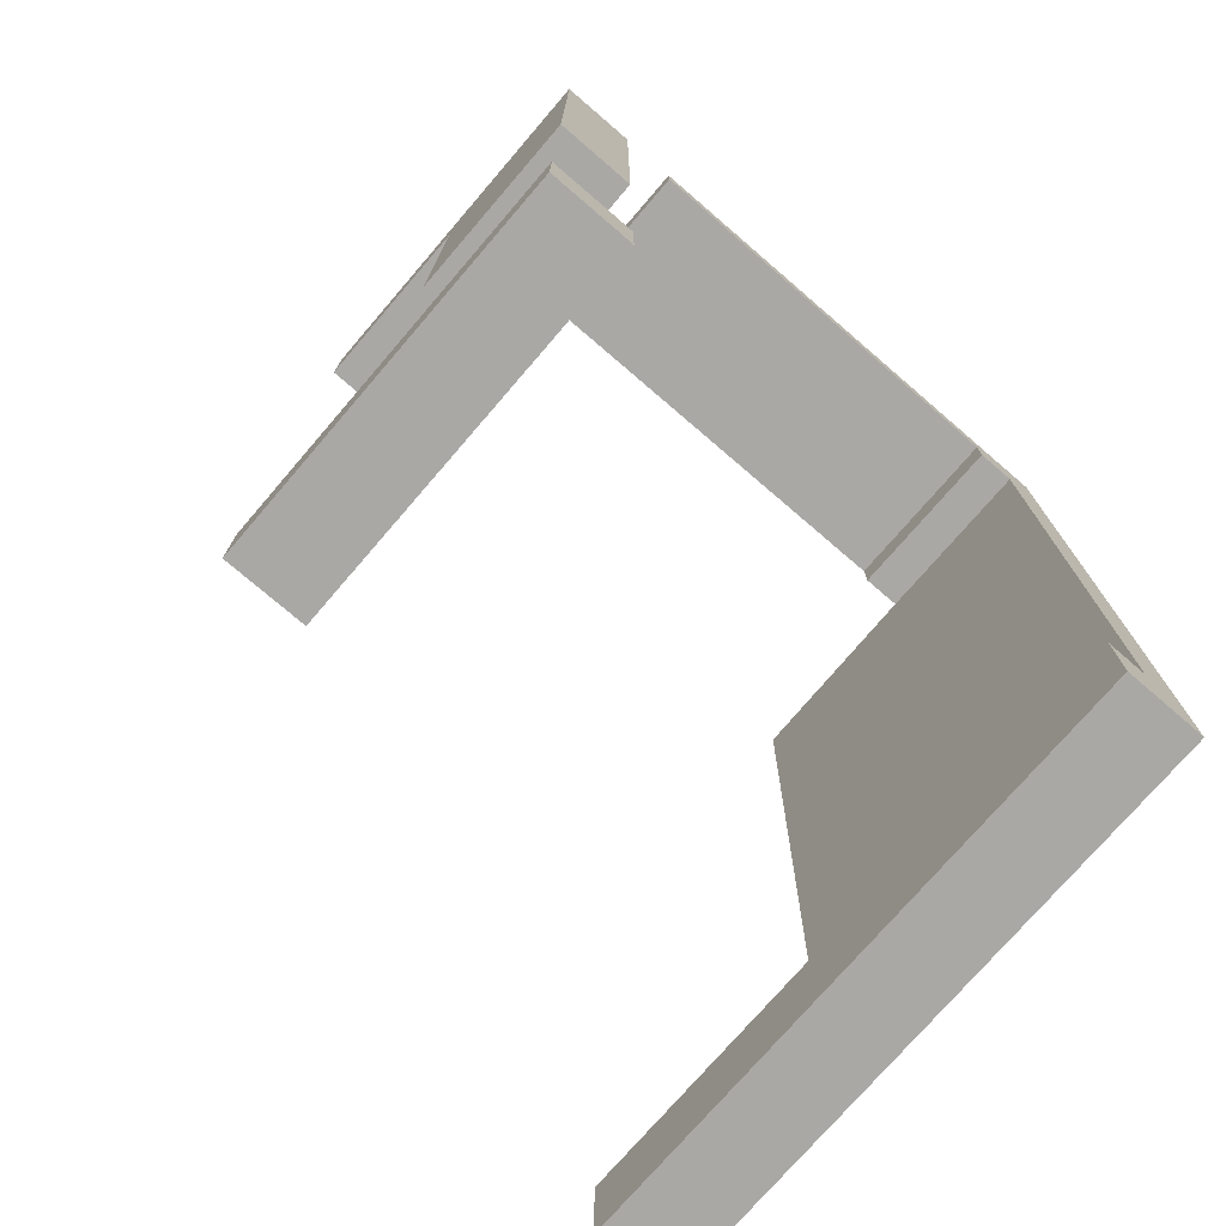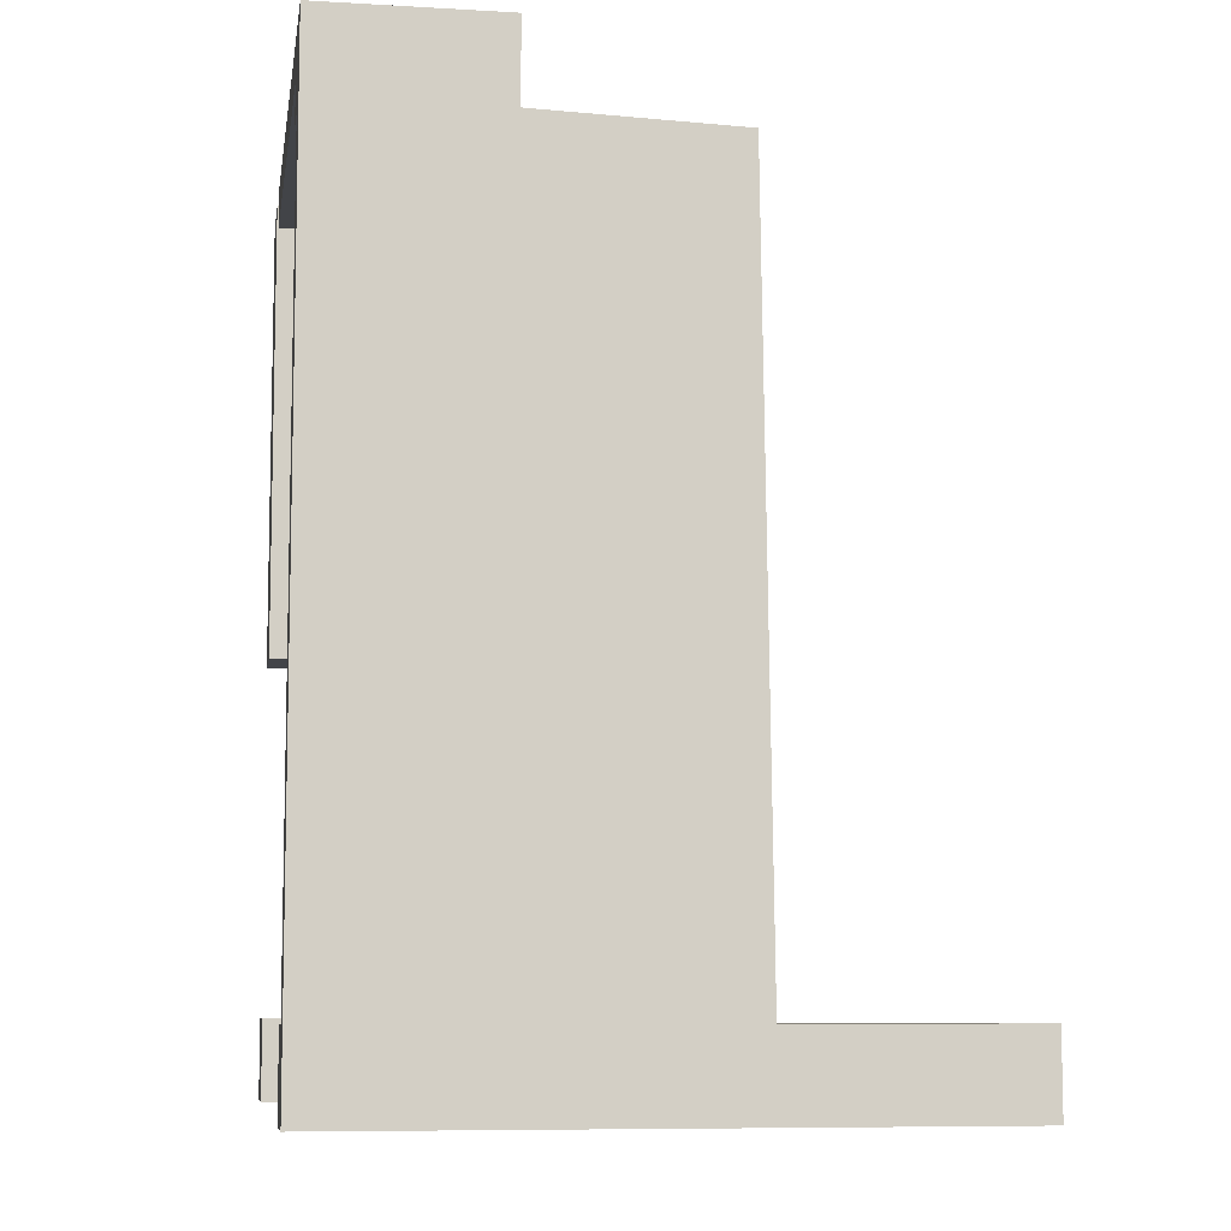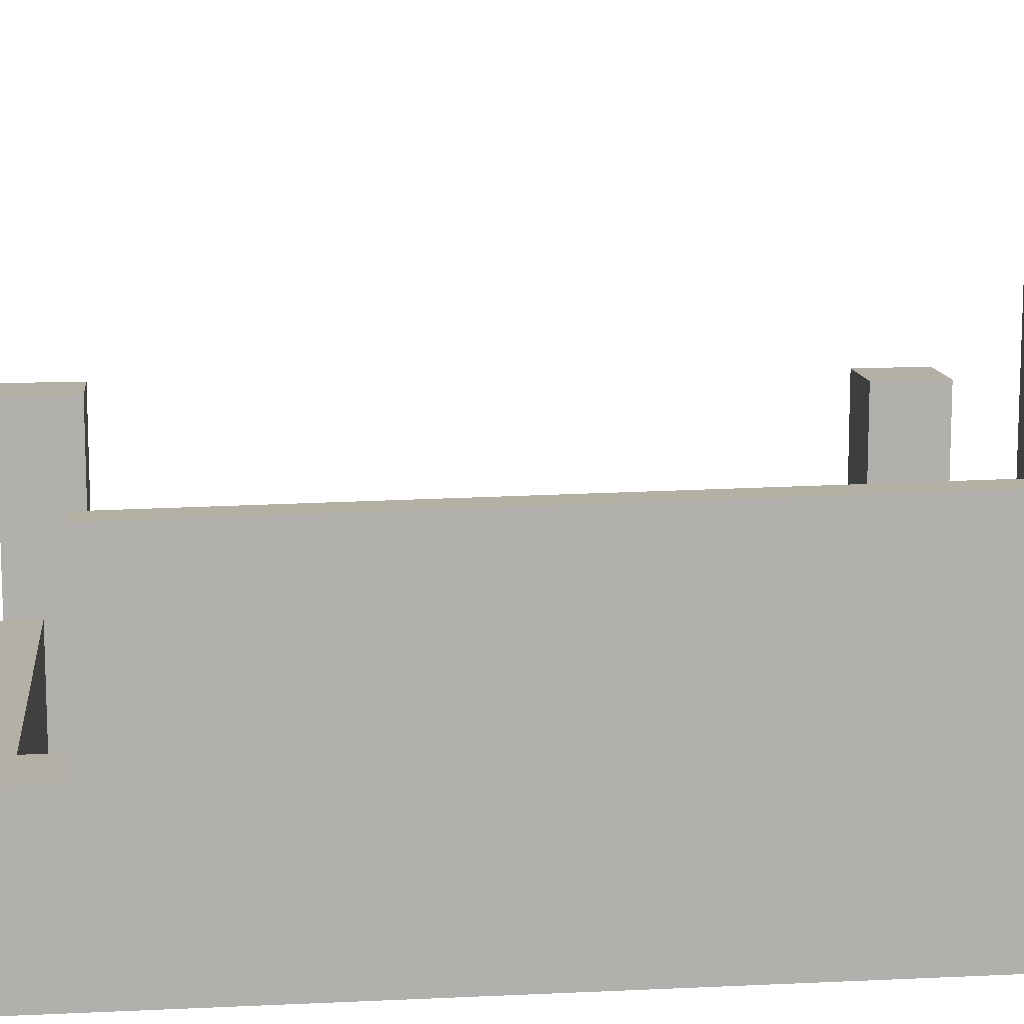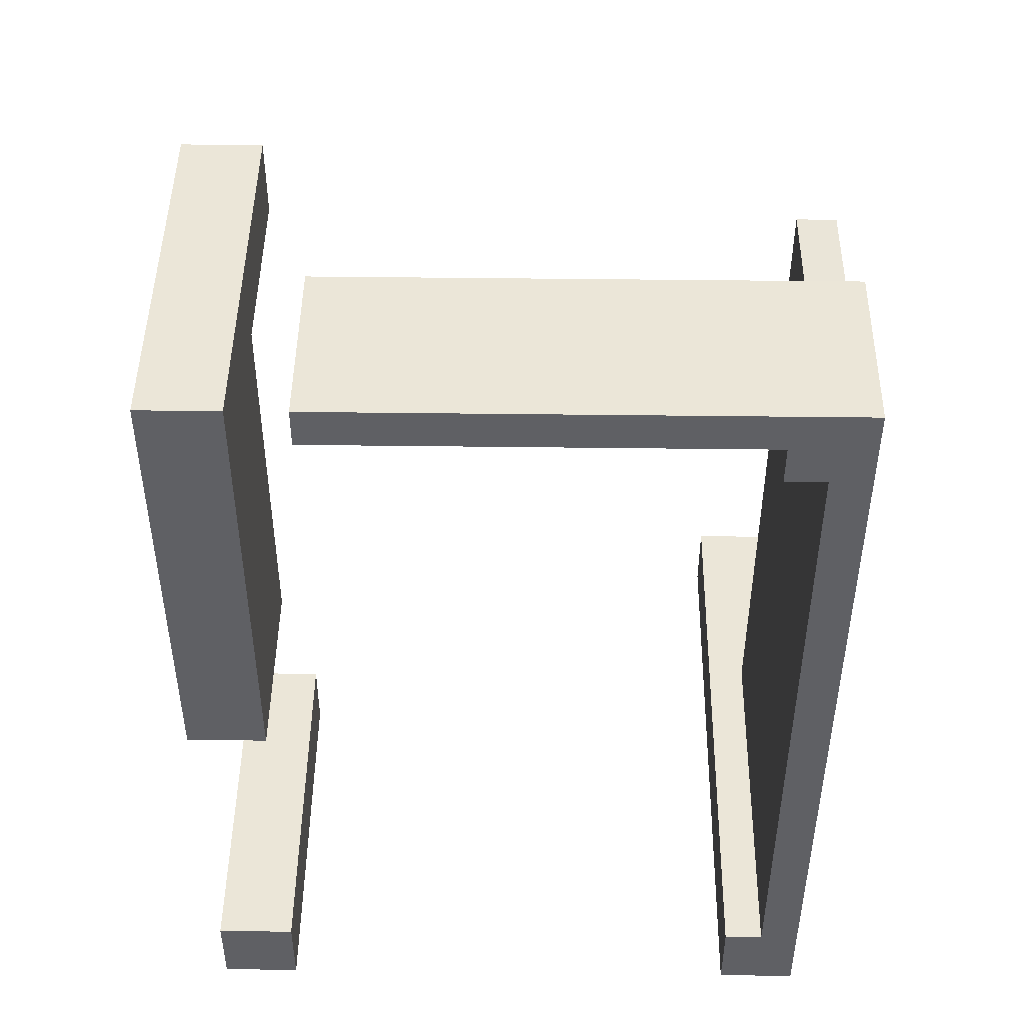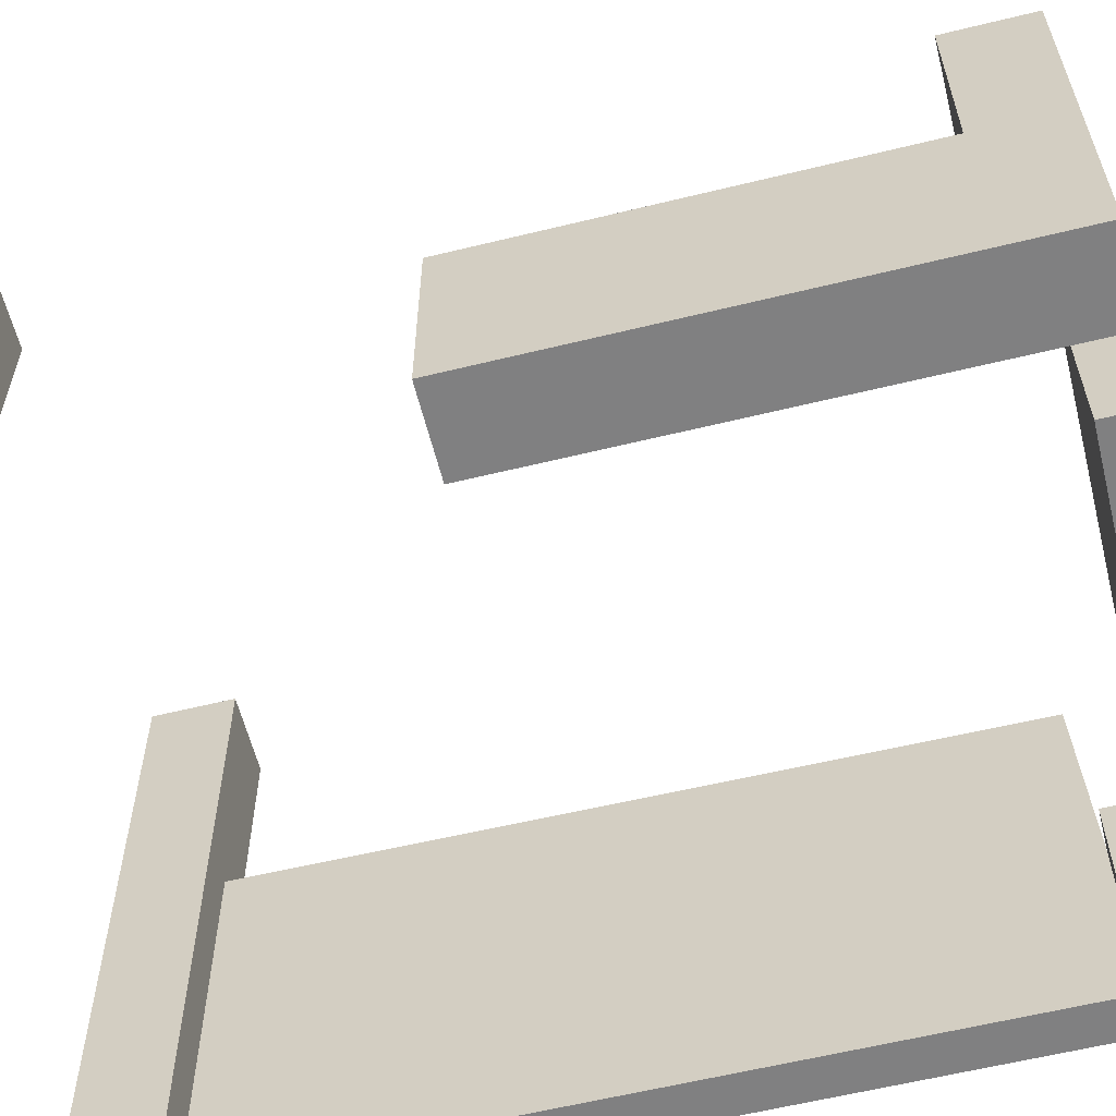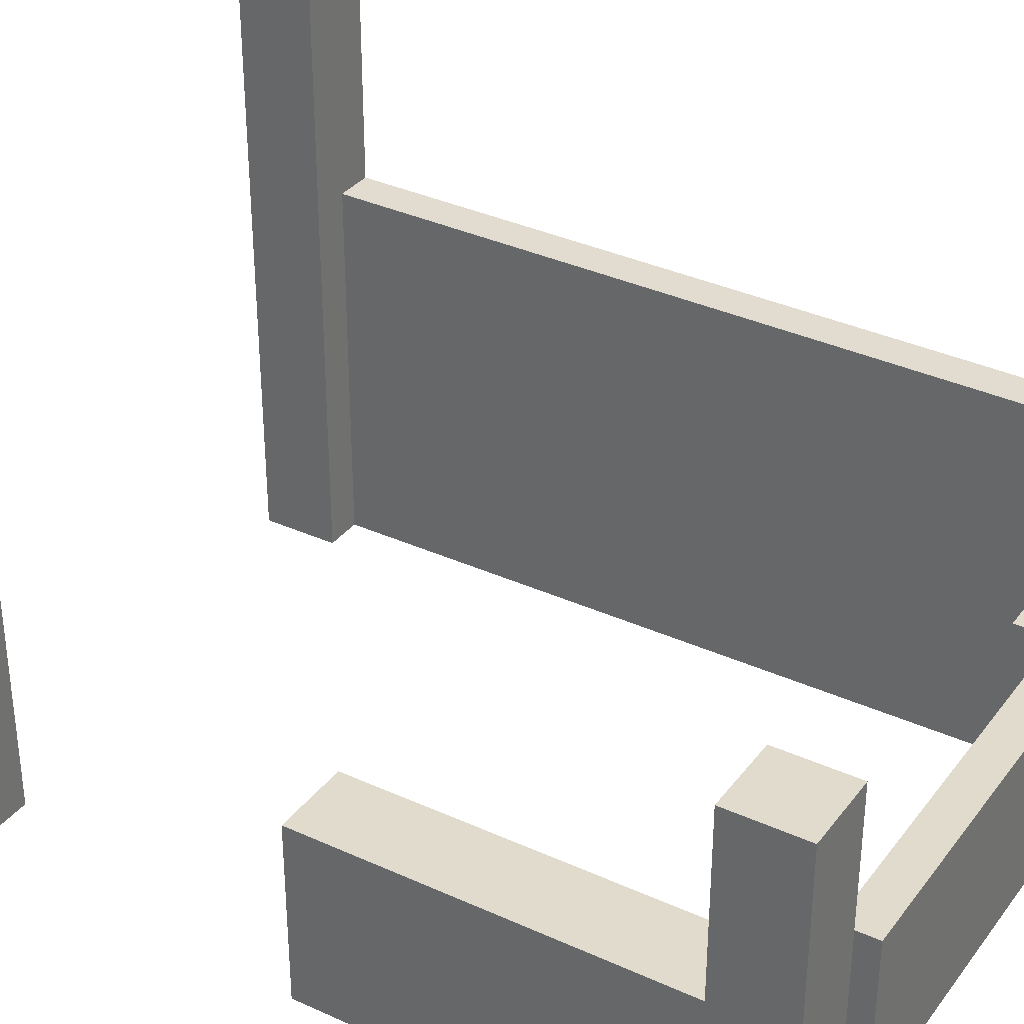
<metadata>
{"format":"obj","ext":"obj","renderer":"f3d","projection":"perspective","resolution":1024,"background":"white","views":[{"elev":-75.1,"azim":139.3,"up":"+Y"},{"elev":-8.1,"azim":-99.0,"up":"+Y"},{"elev":11.7,"azim":-96.4,"up":"+Z"},{"elev":46.5,"azim":-179.2,"up":"+Y"},{"elev":-60.0,"azim":104.1,"up":"+Z"},{"elev":33.9,"azim":121.6,"up":"+Z"}]}
</metadata>
<code>
o something
v -0.4626 -0.5548 0.01044
v -0.3415 -0.5548 0.9424
v -0.4626 -0.5548 0.9424
v -0.4626 -0.5548 0.01044
v -0.4626 -0.4337 0.2418
v -0.4626 -0.4337 0.01044
v -0.4626 -0.5548 0.01044
v -0.402 -0.4337 0.01044
v -0.3415 -0.5548 0.01044
v -0.4626 -0.5548 0.9424
v -0.402 -0.4337 0.9424
v -0.4626 -0.4337 0.9424
v -0.4626 -0.5548 0.9424
v -0.4626 -0.4337 0.5921
v -0.4626 -0.5548 0.01044
v -0.3415 -0.5548 0.9424
v -0.3415 -0.4337 0.2418
v -0.3415 -0.4337 0.9424
v -0.3415 -0.5548 0.9424
v -0.402 -0.4337 0.9424
v -0.4626 -0.5548 0.9424
v -0.3415 -0.5548 0.01044
v -0.3415 -0.5548 0.9424
v -0.4626 -0.5548 0.01044
v -0.3415 -0.5548 0.01044
v -0.3415 -0.4337 0.2418
v -0.3415 -0.5548 0.9424
v -0.3415 -0.5548 0.01044
v -0.402 -0.4337 0.01044
v -0.3415 -0.4337 0.01044
v -0.4626 -0.4337 0.01044
v -0.402 -0.4337 0.01044
v -0.4626 -0.5548 0.01044
v -0.4626 -0.4337 0.01044
v -0.402 0.6772 0.01044
v -0.402 -0.4337 0.01044
v -0.4626 -0.4337 0.9424
v -0.4626 -0.4337 0.5921
v -0.4626 -0.5548 0.9424
v -0.3415 -0.4337 0.9424
v -0.402 -0.4337 0.9424
v -0.3415 -0.5548 0.9424
v -0.3415 -0.4337 0.9424
v -0.402 -0.4337 0.5921
v -0.402 -0.4337 0.9424
v -0.3415 -0.4337 0.01044
v -0.3415 -0.4337 0.2418
v -0.3415 -0.5548 0.01044
v -0.3415 -0.4337 0.01044
v -0.402 -0.4337 0.2418
v -0.3415 -0.4337 0.2418
v -0.4626 -0.4337 0.2418
v -0.4626 -0.5548 0.01044
v -0.4626 -0.4337 0.5921
v -0.4626 -0.4337 0.2418
v -0.4626 0.6772 0.2811
v -0.4626 -0.4337 0.01044
v -0.3415 -0.4337 0.2418
v -0.402 -0.4337 0.5921
v -0.3415 -0.4337 0.9424
v -0.402 -0.4337 0.01044
v -0.402 -0.4337 0.2418
v -0.3415 -0.4337 0.01044
v -0.402 -0.4337 0.01044
v -0.402 0.6772 0.01044
v -0.402 -0.4337 0.2418
v -0.402 -0.4337 0.2418
v -0.402 -0.4337 0.5921
v -0.3415 -0.4337 0.2418
v -0.402 -0.4337 0.2418
v -0.402 0.6667 0.5785
v -0.402 -0.4337 0.5921
v -0.4626 0.6772 0.01044
v -0.4626 -0.4337 0.01044
v -0.4626 0.6772 0.2811
v -0.4626 0.6772 0.01044
v -0.4626 0.7983 0.01044
v -0.402 0.6772 0.01044
v -0.4626 0.6772 0.2811
v -0.4626 0.7983 0.01044
v -0.4626 0.6772 0.01044
v -0.4626 0.6772 0.2811
v -0.4626 -0.4337 0.5921
v -0.4626 0.6667 0.5785
v -0.4626 0.6772 0.2811
v -0.402 0.6667 0.5785
v -0.402 0.6772 0.2811
v -0.3415 0.6772 0.2811
v -0.402 0.6772 0.01044
v -0.3415 0.6772 0.01044
v -0.3415 0.6772 0.2811
v -0.3415 0.7378 0.01044
v -0.3415 0.7378 0.2811
v -0.3415 0.6772 0.01044
v -0.402 0.6772 0.01044
v -0.3415 0.7378 0.01044
v -0.3415 0.6772 0.01044
v -0.3415 0.7378 0.01044
v -0.3415 0.6772 0.2811
v -0.4626 0.7983 0.01044
v -0.3415 0.7983 0.2811
v -0.3415 0.7983 0.01044
v -0.4626 0.7983 0.2811
v -0.4626 0.7983 0.01044
v -0.4626 0.6772 0.2811
v -0.4626 0.7983 0.2811
v -0.3415 0.7983 0.2811
v -0.4626 0.7983 0.01044
v -0.4626 0.7983 0.2811
v -0.402 0.6772 0.2811
v -0.3415 0.7378 0.2811
v -0.4626 0.7983 0.2811
v -0.3415 0.7378 0.2811
v -0.3415 0.7983 0.2811
v -0.3415 0.7983 0.2811
v 0.3135 0.7983 0.01044
v -0.3415 0.7983 0.01044
v -0.3415 0.7983 0.01044
v -0.3415 0.7378 0.01044
v -0.4626 0.7983 0.01044
v -0.3415 0.7983 0.01044
v 0.3135 0.7983 0.01044
v -0.3415 0.7378 0.01044
v -0.402 0.6772 0.01044
v -0.4626 -0.4337 0.01044
v -0.4626 0.6772 0.01044
v -0.402 0.6772 0.2811
v -0.402 -0.4337 0.2418
v -0.402 0.6772 0.01044
v -0.402 0.6772 0.2811
v -0.4626 0.7983 0.2811
v -0.4626 0.6772 0.2811
v -0.402 0.6772 0.2811
v -0.402 0.6772 0.01044
v -0.3415 0.6772 0.2811
v -0.402 0.6772 0.2811
v -0.402 0.6667 0.5785
v -0.402 -0.4337 0.2418
v 0.3997 0.6772 0.01044
v 0.5207 0.7983 0.01044
v 0.5207 0.6772 0.01044
v 0.3997 0.6772 0.01044
v 0.3997 0.09805 0.2942
v 0.3997 0.6772 0.2942
v 0.3997 0.6772 0.578
v 0.3997 0.6772 0.2942
v 0.5207 0.6772 0.578
v 0.5207 0.6772 0.578
v 0.3997 0.7983 0.578
v 0.3997 0.6772 0.578
v 0.5207 0.6772 0.578
v 0.3997 0.6772 0.2942
v 0.5207 0.6772 0.2942
v 0.5207 0.6772 0.01044
v 0.5207 0.09805 0.01044
v 0.3997 0.6772 0.01044
v 0.3997 0.7983 0.01044
v 0.5207 0.7983 0.01044
v 0.3997 0.6772 0.01044
v 0.3997 0.7983 0.01044
v 0.3997 0.6772 0.2942
v 0.3997 0.7983 0.578
v 0.3997 0.7983 0.578
v 0.5207 0.7983 0.01044
v 0.3997 0.7983 0.01044
v 0.3997 0.7983 0.578
v 0.3997 0.6772 0.2942
v 0.3997 0.6772 0.578
v 0.5207 0.7983 0.578
v 0.3997 0.7983 0.578
v 0.5207 0.6772 0.578
v 0.5207 0.7983 0.578
v 0.5207 0.7983 0.01044
v 0.3997 0.7983 0.578
v 0.5207 0.7983 0.578
v 0.5207 0.6772 0.2942
v 0.5207 0.7983 0.01044
v 0.5207 0.7983 0.01044
v 0.5207 0.6772 0.2942
v 0.5207 0.6772 0.01044
v 0.3997 -0.5548 0.01044
v 0.5207 -0.5548 0.578
v 0.3997 -0.5548 0.578
v 0.3997 -0.5548 0.01044
v 0.3997 -0.4337 0.578
v 0.3997 -0.4337 0.01044
v 0.3997 -0.5548 0.01044
v 0.5207 -0.4337 0.01044
v 0.5207 -0.5548 0.01044
v 0.3997 -0.5548 0.578
v 0.3997 -0.4337 0.578
v 0.3997 -0.5548 0.01044
v 0.5207 -0.5548 0.578
v 0.3997 -0.4337 0.578
v 0.3997 -0.5548 0.578
v 0.5207 -0.5548 0.578
v 0.5207 -0.4337 0.01044
v 0.5207 -0.4337 0.578
v 0.5207 -0.5548 0.01044
v 0.5207 -0.5548 0.578
v 0.3997 -0.5548 0.01044
v 0.5207 -0.5548 0.01044
v 0.5207 -0.4337 0.01044
v 0.5207 -0.5548 0.578
v 0.3997 -0.4337 0.01044
v 0.5207 -0.4337 0.01044
v 0.3997 -0.5548 0.01044
v 0.3997 -0.4337 0.578
v 0.5207 -0.4337 0.01044
v 0.3997 -0.4337 0.01044
v 0.5207 -0.4337 0.578
v 0.3997 -0.4337 0.578
v 0.5207 -0.5548 0.578
v 0.5207 -0.4337 0.578
v 0.5207 -0.4337 0.01044
v 0.3997 -0.4337 0.578
v -0.3415 0.7378 0.2811
v -0.402 0.6772 0.2811
v -0.3415 0.6772 0.2811
v -0.3415 0.7378 0.2811
v 0.3135 0.7378 0.2811
v -0.3415 0.7983 0.2811
v -0.3415 0.7378 0.01044
v -0.402 0.6772 0.01044
v -0.4626 0.7983 0.01044
v -0.3415 0.7378 0.01044
v 0.3135 0.7378 0.2811
v -0.3415 0.7378 0.2811
v 0.3135 0.7378 0.2811
v -0.3415 0.7378 0.01044
v 0.3135 0.7378 0.01044
v 0.3135 0.7378 0.01044
v -0.3415 0.7378 0.01044
v 0.3135 0.7983 0.01044
v 0.3135 0.7378 0.01044
v 0.3135 0.7983 0.01044
v 0.3135 0.7378 0.2811
v 0.3135 0.7983 0.01044
v -0.3415 0.7983 0.2811
v 0.3135 0.7983 0.2811
v 0.3135 0.7983 0.2811
v -0.3415 0.7983 0.2811
v 0.3135 0.7378 0.2811
v 0.3135 0.7983 0.2811
v 0.3135 0.7378 0.2811
v 0.3135 0.7983 0.01044
v -0.402 -0.4337 0.9424
v -0.4626 -0.4337 0.5921
v -0.4626 -0.4337 0.9424
v -0.4626 -0.4337 0.5921
v -0.4626 0.6772 0.2811
v -0.4626 -0.4337 0.2418
v -0.402 -0.4337 0.5921
v -0.4626 -0.4337 0.5921
v -0.402 -0.4337 0.9424
v -0.402 -0.4337 0.5921
v -0.402 0.6667 0.5785
v -0.4626 -0.4337 0.5921
v -0.4626 0.6667 0.5785
v -0.4626 -0.4337 0.5921
v -0.402 0.6667 0.5785
v -0.4626 0.6667 0.5785
v -0.402 0.6667 0.5785
v -0.4626 0.6772 0.2811
v 0.3997 0.6772 0.2942
v 0.3997 0.7983 0.01044
v 0.3997 0.6772 0.01044
v 0.3997 0.6772 0.2942
v 0.5207 0.09805 0.2942
v 0.5207 0.6772 0.2942
v 0.5207 0.6772 0.2942
v 0.5207 0.7983 0.578
v 0.5207 0.6772 0.578
v 0.5207 0.6772 0.2942
v 0.5207 0.09805 0.01044
v 0.5207 0.6772 0.01044
v 0.5207 0.09805 0.2942
v 0.3997 0.6772 0.2942
v 0.3997 0.09805 0.2942
v 0.5207 0.09805 0.2942
v 0.5207 0.09805 0.01044
v 0.5207 0.6772 0.2942
v 0.3997 0.09805 0.2942
v 0.3997 0.6772 0.01044
v 0.3997 0.09805 0.01044
v 0.3997 0.09805 0.2942
v 0.5207 0.09805 0.01044
v 0.5207 0.09805 0.2942
v 0.3997 0.09805 0.01044
v 0.3997 0.6772 0.01044
v 0.5207 0.09805 0.01044
v 0.3997 0.09805 0.01044
v 0.5207 0.09805 0.01044
v 0.3997 0.09805 0.2942
g something0
f 1 2 3
f 4 5 6
f 7 8 9
f 10 11 12
f 13 14 15
f 16 17 18
f 19 20 21
f 22 23 24
f 25 26 27
f 28 29 30
f 31 32 33
f 34 35 36
f 37 38 39
f 40 41 42
f 43 44 45
f 46 47 48
f 49 50 51
f 52 53 54
f 55 56 57
f 58 59 60
f 61 62 63
f 64 65 66
f 67 68 69
f 70 71 72
f 73 74 75
f 76 77 78
f 79 80 81
f 82 83 84
f 85 86 87
f 88 89 90
f 91 92 93
f 94 95 96
f 97 98 99
f 100 101 102
f 103 104 105
f 106 107 108
f 109 110 111
f 112 113 114
f 115 116 117
f 118 119 120
f 121 122 123
f 124 125 126
f 127 128 129
f 130 131 132
f 133 134 135
f 136 137 138
f 139 140 141
f 142 143 144
f 145 146 147
f 148 149 150
f 151 152 153
f 154 155 156
f 157 158 159
f 160 161 162
f 163 164 165
f 166 167 168
f 169 170 171
f 172 173 174
f 175 176 177
f 178 179 180
f 181 182 183
f 184 185 186
f 187 188 189
f 190 191 192
f 193 194 195
f 196 197 198
f 199 200 201
f 202 203 204
f 205 206 207
f 208 209 210
f 211 212 213
f 214 215 216
f 217 218 219
f 220 221 222
f 223 224 225
f 226 227 228
f 229 230 231
f 232 233 234
f 235 236 237
f 238 239 240
f 241 242 243
f 244 245 246
f 247 248 249
f 250 251 252
f 253 254 255
f 256 257 258
f 259 260 261
f 262 263 264
f 265 266 267
f 268 269 270
f 271 272 273
f 274 275 276
f 277 278 279
f 280 281 282
f 283 284 285
f 286 287 288
f 289 290 291
f 292 293 294

</code>
